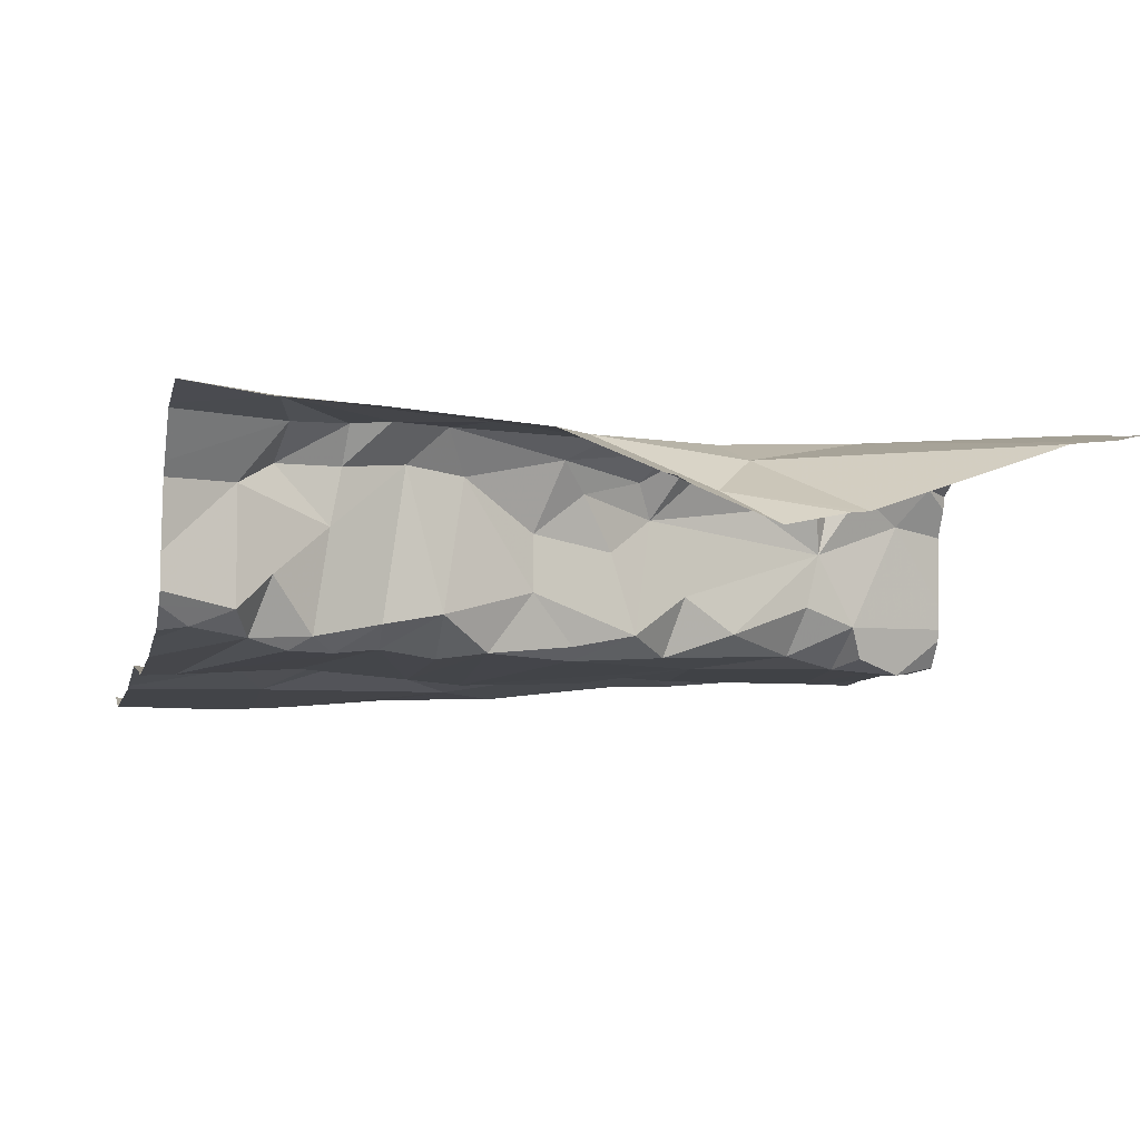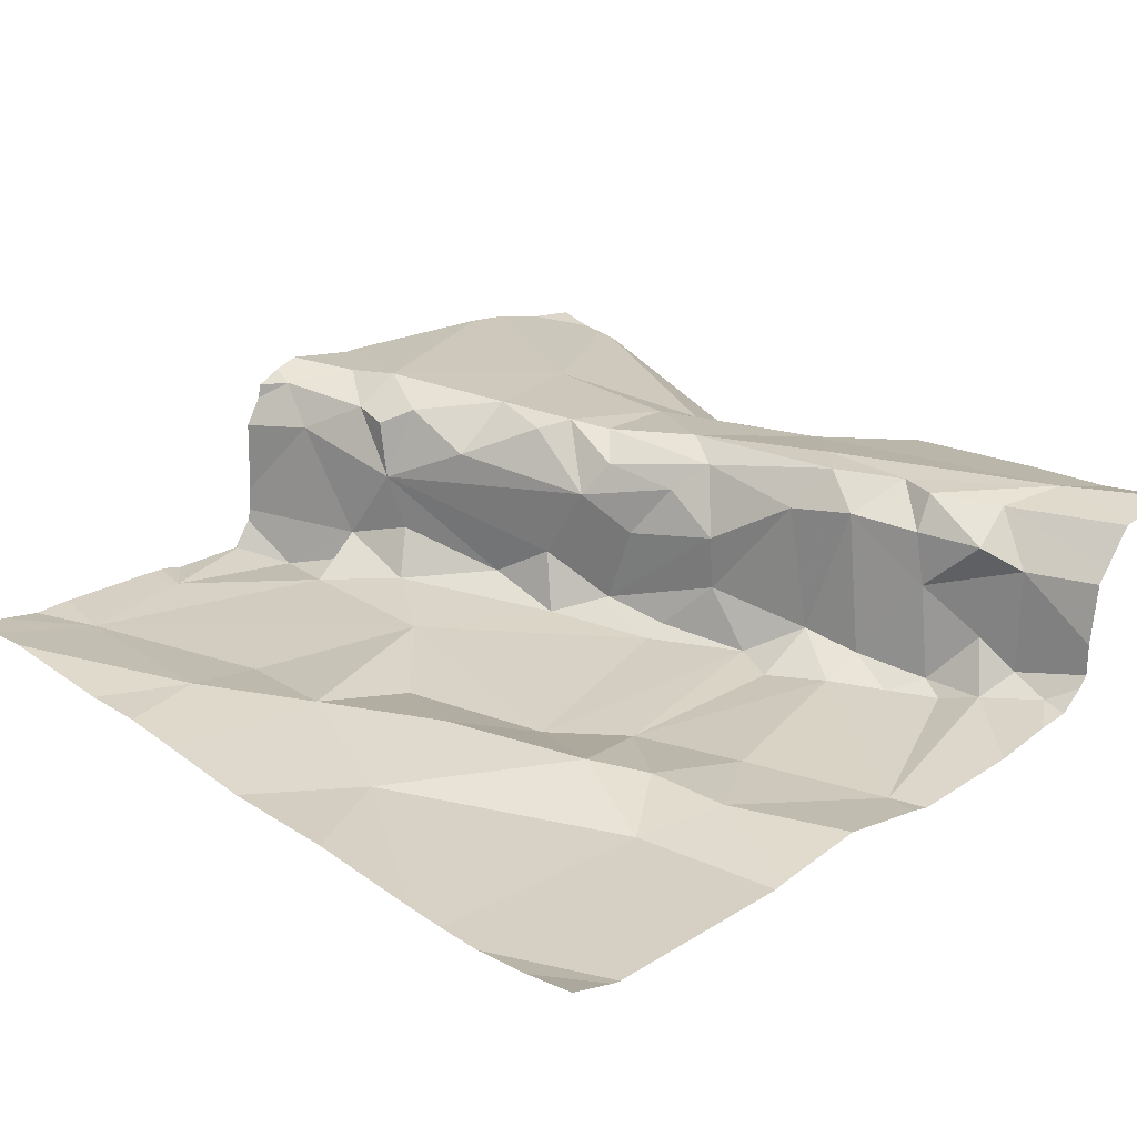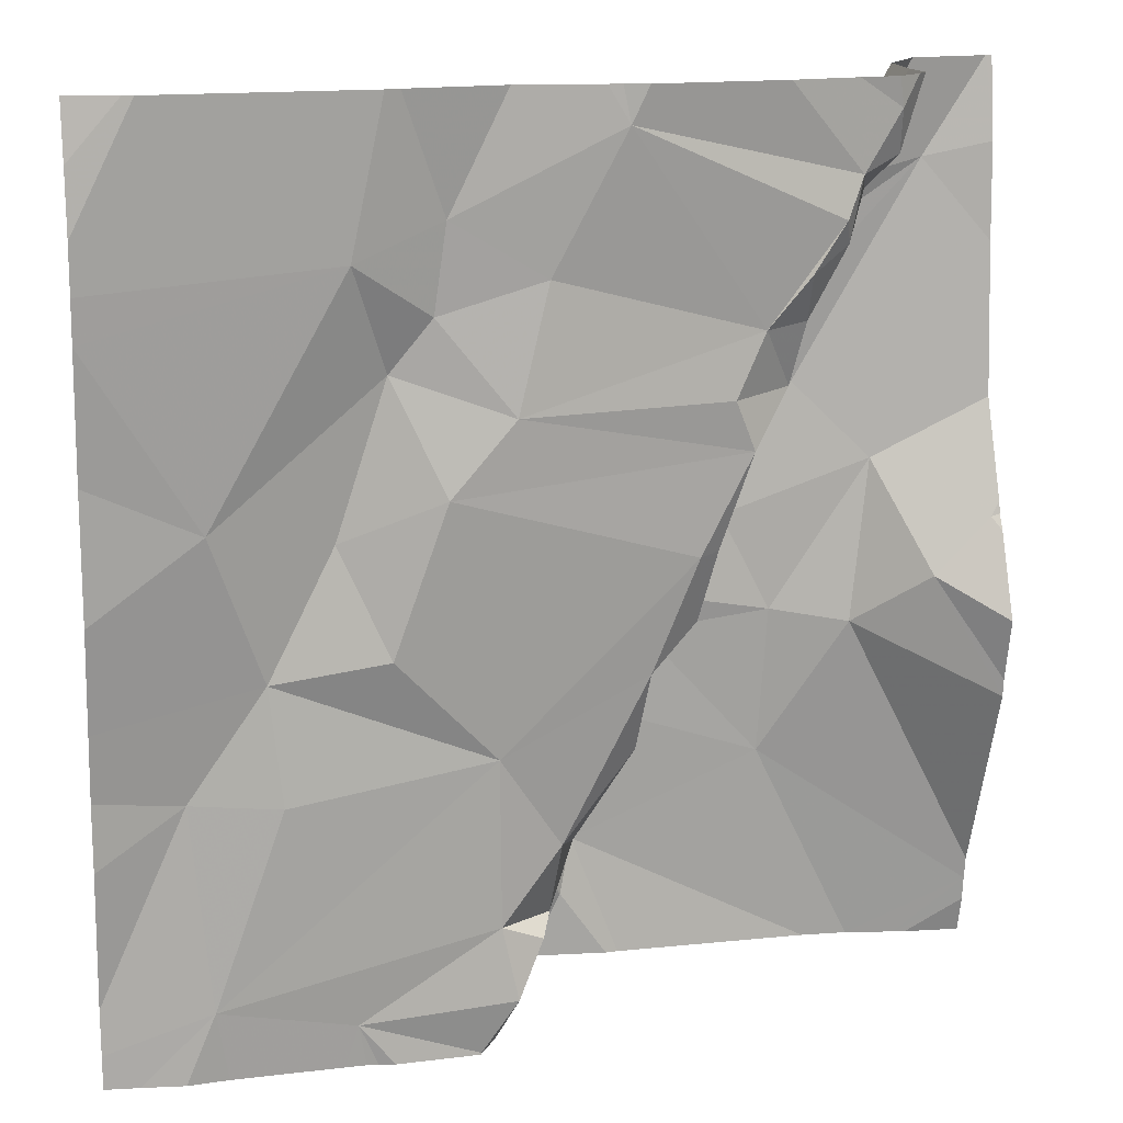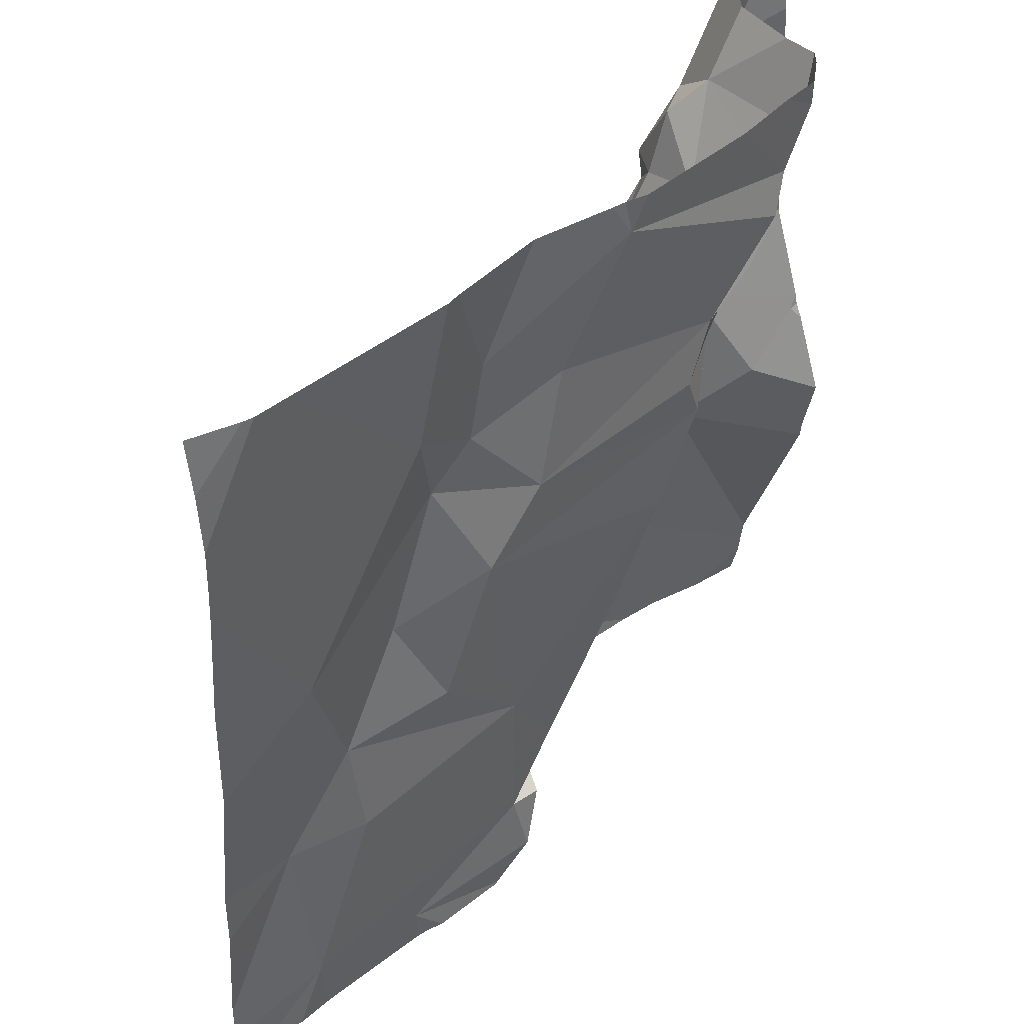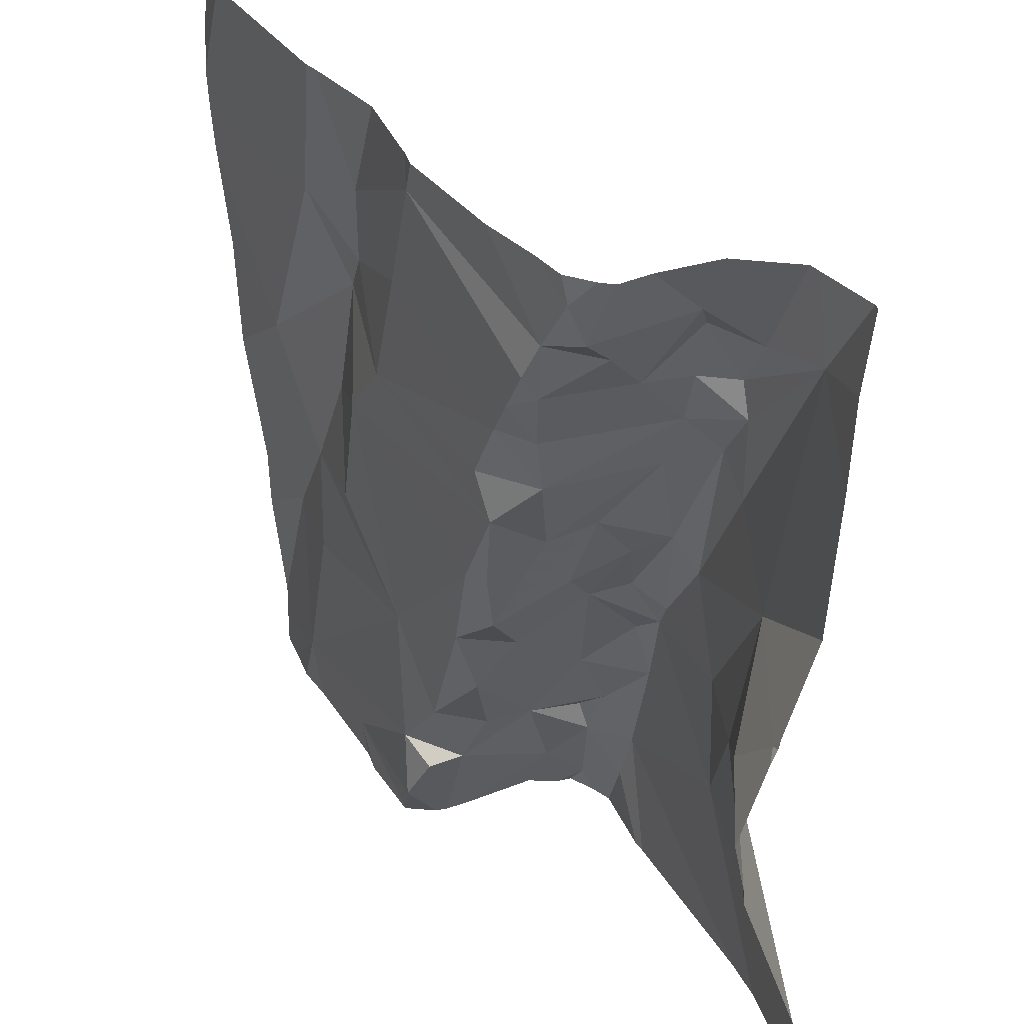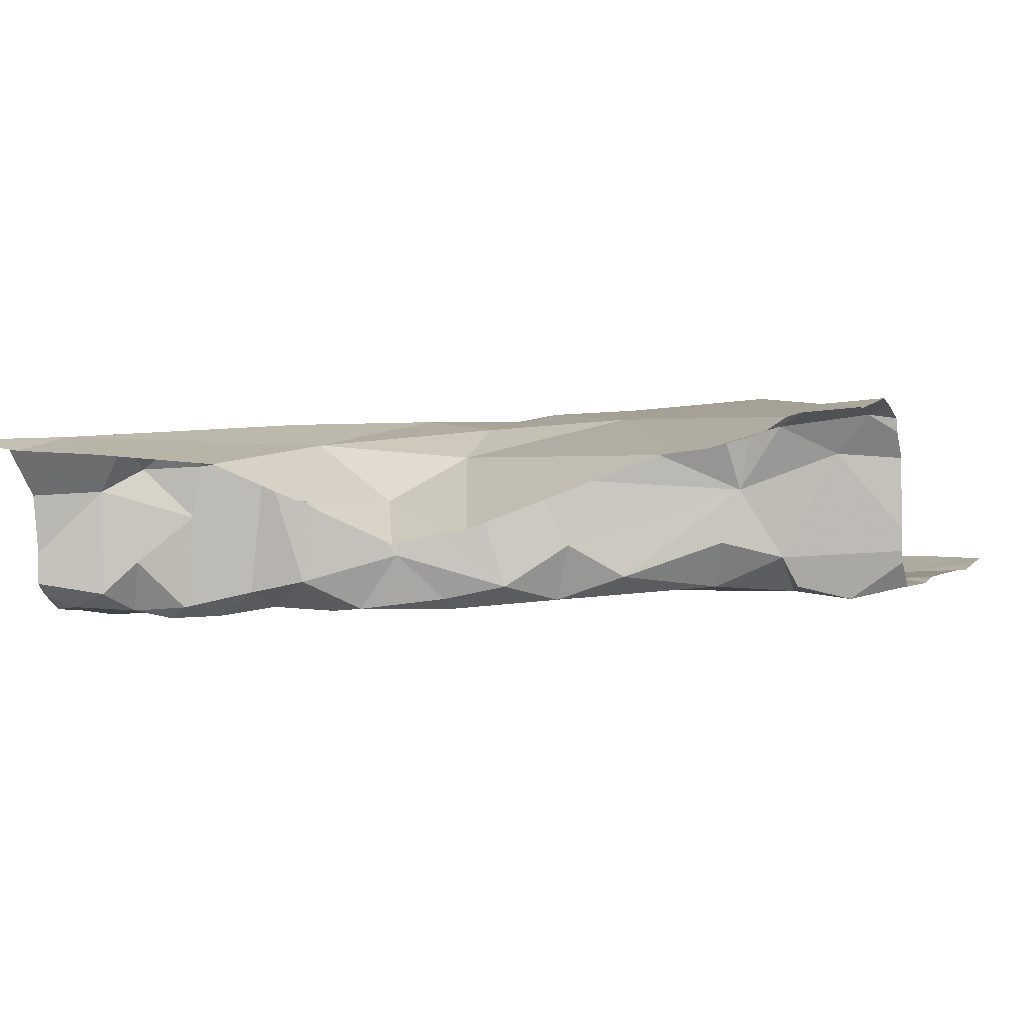
<metadata>
{"format":"obj","ext":"obj","renderer":"f3d","projection":"perspective","resolution":1024,"background":"white","views":[{"elev":-8.6,"azim":-103.6,"up":"+Z"},{"elev":24.2,"azim":134.7,"up":"+Z"},{"elev":15.1,"azim":164.7,"up":"+Y"},{"elev":44.2,"azim":136.9,"up":"+Y"},{"elev":35.5,"azim":-119.6,"up":"+Y"},{"elev":1.2,"azim":-64.3,"up":"+Z"}]}
</metadata>
<code>
v -75.71 306.3 500.7
v -75.66 306.3 500.7
v -75.7 306.3 500.8
v -75.75 306.4 500.8
v -75.74 306.4 500.7
v -75.74 306.4 500.7
v -75.75 306.5 500.7
v -75.52 306.5 500.7
v -75.71 306.3 500.9
v -75.36 306.4 500.7
v -75.7 306.4 500.7
v -75.41 305.9 500.7
v -75.56 306 500.7
v -75.6 306.1 500.7
v -75.41 305.6 500.8
v -75.41 305.6 500.8
v -75.13 306.1 500.7
v -75.79 306.5 500.7
v -75.35 306.2 500.7
v -75.25 306.1 500.7
v -75.3 306 500.7
v -75.61 306 500.7
v -75.14 305.6 500.8
v -75.3 306.3 500.7
v -75.27 306.4 500.7
v -75.25 305.6 500.8
v -75.27 305.6 500.8
v -75.42 306.2 500.7
v -75.45 306.4 500.7
v -75.35 306.3 500.7
v -75.19 306 500.7
v -75.47 305.8 500.7
v -75.62 306.1 500.7
v -75.65 306.1 500.8
v -75.65 306.2 500.7
v -75.78 306.4 500.8
v -75.63 306.2 500.7
v -75.8 306.5 500.7
v -75.52 306.5 500.7
v -75.75 306.5 500.7
v -75.02 306.4 500.7
v -75.02 306.4 500.7
v -75.27 305.6 500.7
v -75.39 305.6 500.7
v -75.41 305.7 500.7
v -75.42 305.7 500.7
v -75.45 305.7 500.7
v -75.47 305.7 500.8
v -75.57 306 500.8
v -75.13 305.7 500.7
v -75.2 305.9 500.7
v -75.55 305.9 500.8
v -75.49 305.8 500.9
v -75.3 305.6 500.7
v -75.28 305.6 500.7
v -75.11 305.9 500.8
v -75.3 306.5 500.7
v -75.08 306.5 500.7
v -75.83 306.5 500.8
v -75.68 306.5 500.7
v -75.54 306.5 500.7
v -75.39 305.6 500.7
v -75.45 305.7 500.9
v -75.65 306.1 500.8
v -75.5 305.8 500.8
v -75.02 306 500.7
v -75.69 306.2 500.9
v -75.8 306.5 500.9
v -75.58 306 500.9
v -75.96 306.1 500.9
v -75.75 306.4 500.9
v -75.77 306.4 500.9
v -75.61 306.1 500.8
v -75.9 306 500.9
v -75.83 306 500.9
v -75.85 306.1 500.9
v -75.64 306.1 500.9
v -75.67 306.1 500.9
v -75.02 306.2 500.7
v -75.53 305.9 500.9
v -75.49 305.7 500.9
v -75.02 306.5 500.7
v -75.02 306.3 500.7
v -75.61 306 500.9
v -75.82 306.4 500.9
v -75.77 306.4 500.9
v -75.79 306.5 500.7
v -75.74 305.8 500.9
v -75.54 305.7 501
v -75.9 306.4 500.9
v -75.12 306.5 500.7
v -75.31 306.5 500.7
v -75.46 305.6 501
v -75.64 306 500.9
v -75.58 305.9 500.9
v -75.61 306 501
v -75.53 305.7 501
v -75.82 306.5 500.7
v -75.77 306.2 500.9
v -75.78 306.3 500.9
v -75.73 306.3 500.9
v -75.59 305.9 501
v -75.52 305.8 500.9
v -75.49 305.8 500.9
v -75.7 306.1 500.9
v -75.75 306 500.9
v -75.97 306.1 500.8
v -75.97 306.1 500.9
v -75.97 305.9 500.8
v -75.97 305.9 500.8
v -75.97 305.7 500.9
v -75.97 306 500.8
v -75.97 306.1 500.9
v -75.97 306.2 500.9
v -75.97 305.7 500.9
v -75.97 305.6 500.9
v -75.5 306.5 500.7
v -75.97 306.5 500.9
v -75.97 306.4 500.9
v -75.02 306.1 500.7
v -75.02 305.9 500.8
v -75.02 305.8 500.8
v -75.02 305.7 500.8
v -75.02 305.6 500.8
v -75.42 306.5 500.7
v -75.83 306.5 500.7
v -75.1 305.6 500.8
v -75.41 305.6 500.8
v -75.39 305.6 500.7
v -75.42 305.6 500.9
v -75.85 305.6 500.9
v -75.8 305.6 500.9
v -75.47 305.6 501
v -75.44 305.6 500.9
v -75.43 305.6 500.9
v -75.49 305.6 501
v -75.58 305.6 501
v -75.59 305.6 501
v -75.9 305.6 500.9
v -75.91 305.6 500.9
v -75.97 305.6 500.9
v -75.05 305.6 500.8
v -75.02 305.6 500.8
v -75.84 306.5 500.9
v -75.85 306.5 500.9
v -75.88 306.5 500.9
v -75.96 306.5 500.9
v -75.89 306.5 500.9
v -75.02 306.5 500.7
v -75.07 306.5 500.7
v -75.97 306.5 500.9
v -75.97 306.5 500.9
f 2 1 3
f 5 4 1
f 7 6 8
f 3 1 9
f 1 4 9
f 8 10 125
f 1 2 11
f 6 5 11
f 6 2 8
f 13 12 14
f 128 63 130
f 20 19 21
f 13 14 22
f 25 24 17
f 92 25 57
f 148 90 146
f 41 25 42
f 127 50 23
f 29 28 30
f 24 20 17
f 25 17 83
f 17 31 66
f 14 12 19
f 12 13 32
f 34 33 35
f 7 36 5
f 6 7 5
f 12 21 19
f 37 2 3
f 8 2 29
f 24 30 28
f 28 37 35
f 14 33 22
f 29 10 8
f 33 14 35
f 28 19 24
f 24 25 30
f 10 30 25
f 38 36 7
f 29 30 10
f 28 29 2
f 2 37 28
f 35 14 19
f 35 37 3
f 19 28 35
f 7 8 61
f 38 7 18
f 40 7 60
f 11 5 1
f 11 2 6
f 147 90 148
f 43 44 62
f 12 32 45
f 46 45 47
f 48 45 32
f 46 43 45
f 5 36 4
f 13 22 49
f 46 44 43
f 21 31 20
f 12 50 51
f 52 49 53
f 52 32 13
f 31 21 12
f 66 56 121
f 51 31 12
f 19 20 24
f 20 31 17
f 56 31 51
f 55 43 54
f 123 50 124
f 51 50 56
f 43 50 45
f 46 48 15
f 23 43 26
f 146 85 145
f 145 85 144
f 46 47 48
f 22 33 34
f 15 63 128
f 34 64 22
f 144 68 59
f 52 65 32
f 48 47 45
f 44 46 16
f 32 65 48
f 35 3 34
f 53 65 52
f 3 67 34
f 65 53 48
f 59 38 126
f 38 18 98
f 36 38 68
f 69 49 22
f 52 13 49
f 126 38 98
f 12 45 50
f 27 43 55
f 67 64 34
f 72 71 4
f 9 67 3
f 49 69 53
f 73 22 64
f 109 74 110
f 76 74 75
f 78 77 64
f 122 56 123
f 121 56 122
f 80 53 69
f 53 63 48
f 81 63 53
f 70 74 76
f 22 73 69
f 73 64 77
f 4 71 9
f 69 73 77
f 84 69 77
f 72 4 68
f 85 68 144
f 74 70 107
f 113 76 114
f 4 36 68
f 26 43 27
f 86 71 72
f 89 88 131
f 86 85 90
f 88 75 111
f 72 68 85
f 77 78 84
f 78 94 84
f 85 86 72
f 59 68 38
f 96 95 69
f 60 7 61
f 89 97 81
f 100 99 101
f 131 115 139
f 69 95 80
f 89 102 88
f 53 80 103
f 104 53 103
f 96 88 102
f 89 81 103
f 104 103 81
f 103 102 89
f 137 89 138
f 96 102 95
f 133 97 136
f 130 93 135
f 53 104 81
f 63 81 93
f 97 93 81
f 80 95 102
f 102 103 80
f 69 84 96
f 94 105 106
f 94 96 84
f 105 76 106
f 9 71 100
f 75 106 76
f 100 101 9
f 101 78 67
f 90 100 86
f 101 67 9
f 78 64 67
f 75 88 106
f 88 96 106
f 106 96 94
f 78 105 94
f 78 101 105
f 101 99 105
f 90 99 100
f 86 100 71
f 99 76 105
f 76 99 90
f 90 85 146
f 114 90 119
f 120 17 66
f 107 70 108
f 66 31 56
f 61 8 39
f 108 70 113
f 109 75 74
f 42 25 83
f 23 50 43
f 110 74 112
f 111 75 109
f 40 18 7
f 91 41 58
f 112 74 107
f 113 70 76
f 58 82 150
f 114 76 90
f 115 88 111
f 16 46 15
f 15 48 63
f 139 116 140
f 83 17 79
f 118 90 151
f 79 17 120
f 119 90 118
f 39 8 117
f 123 56 50
f 54 43 62
f 124 50 142
f 62 44 129
f 58 41 82
f 91 25 41
f 129 44 16
f 130 63 93
f 57 25 91
f 131 88 115
f 132 89 131
f 133 93 97
f 134 93 133
f 92 10 25
f 135 93 134
f 136 97 137
f 98 18 87
f 87 18 40
f 137 97 89
f 138 89 132
f 139 115 116
f 117 8 125
f 140 116 141
f 125 10 92
f 142 50 127
f 143 124 142
f 150 82 149
f 151 90 147
f 152 118 151

</code>
